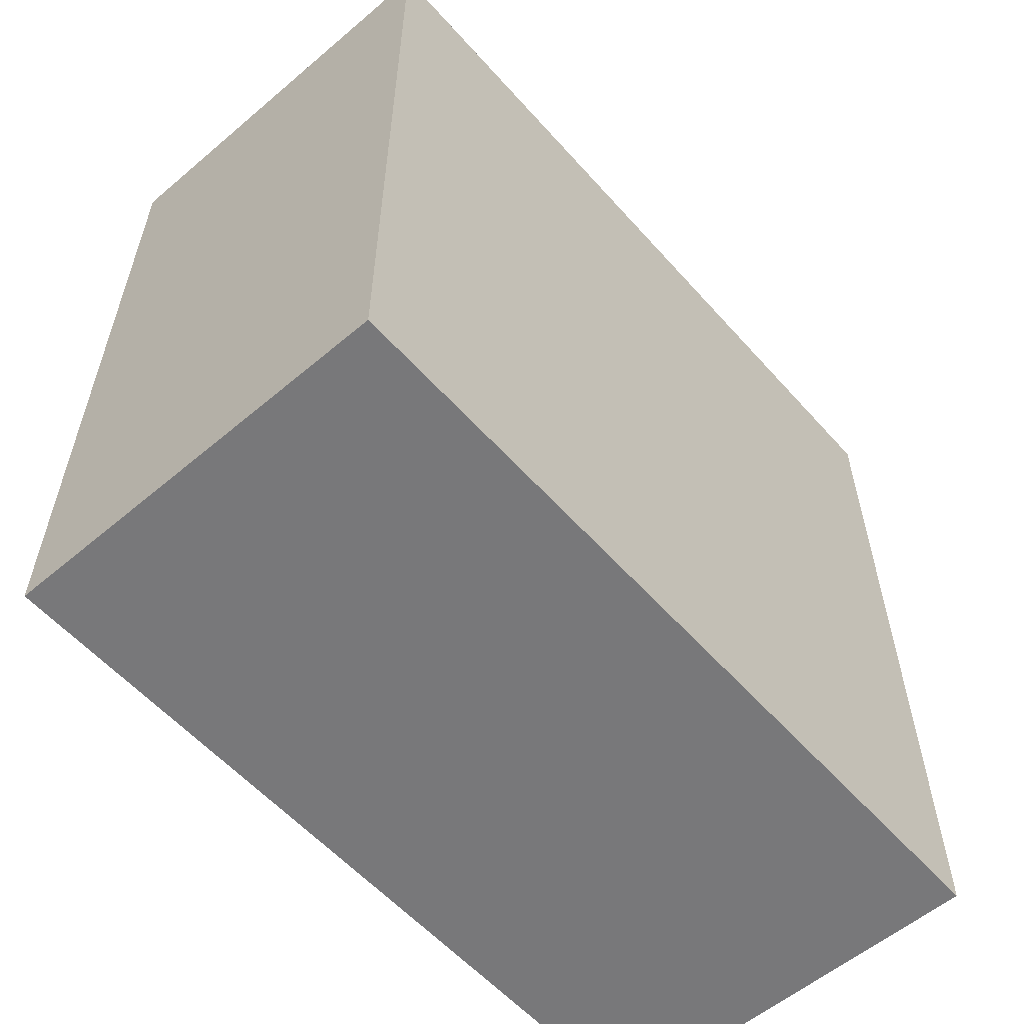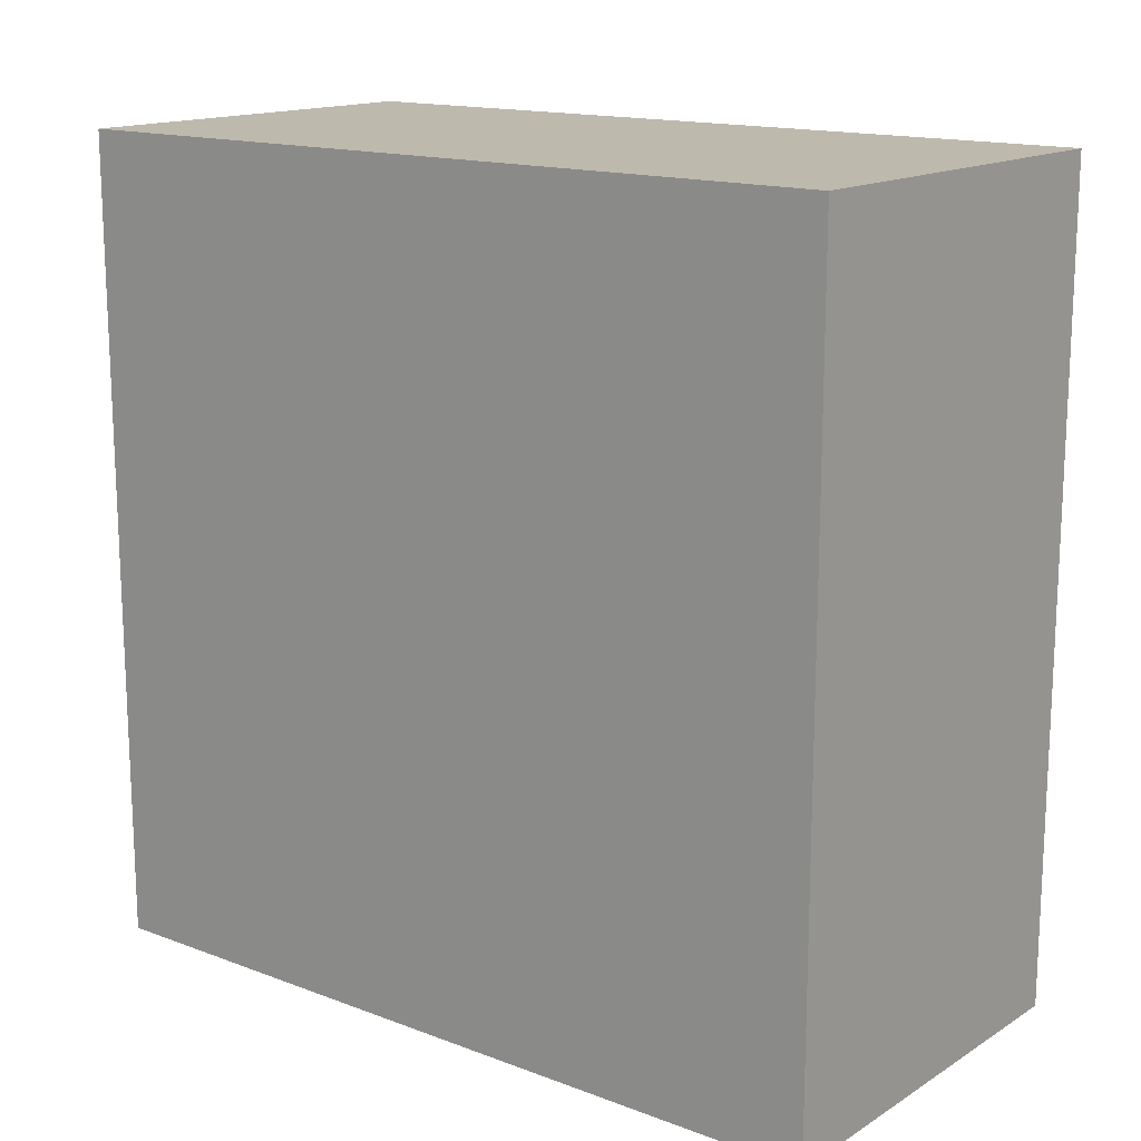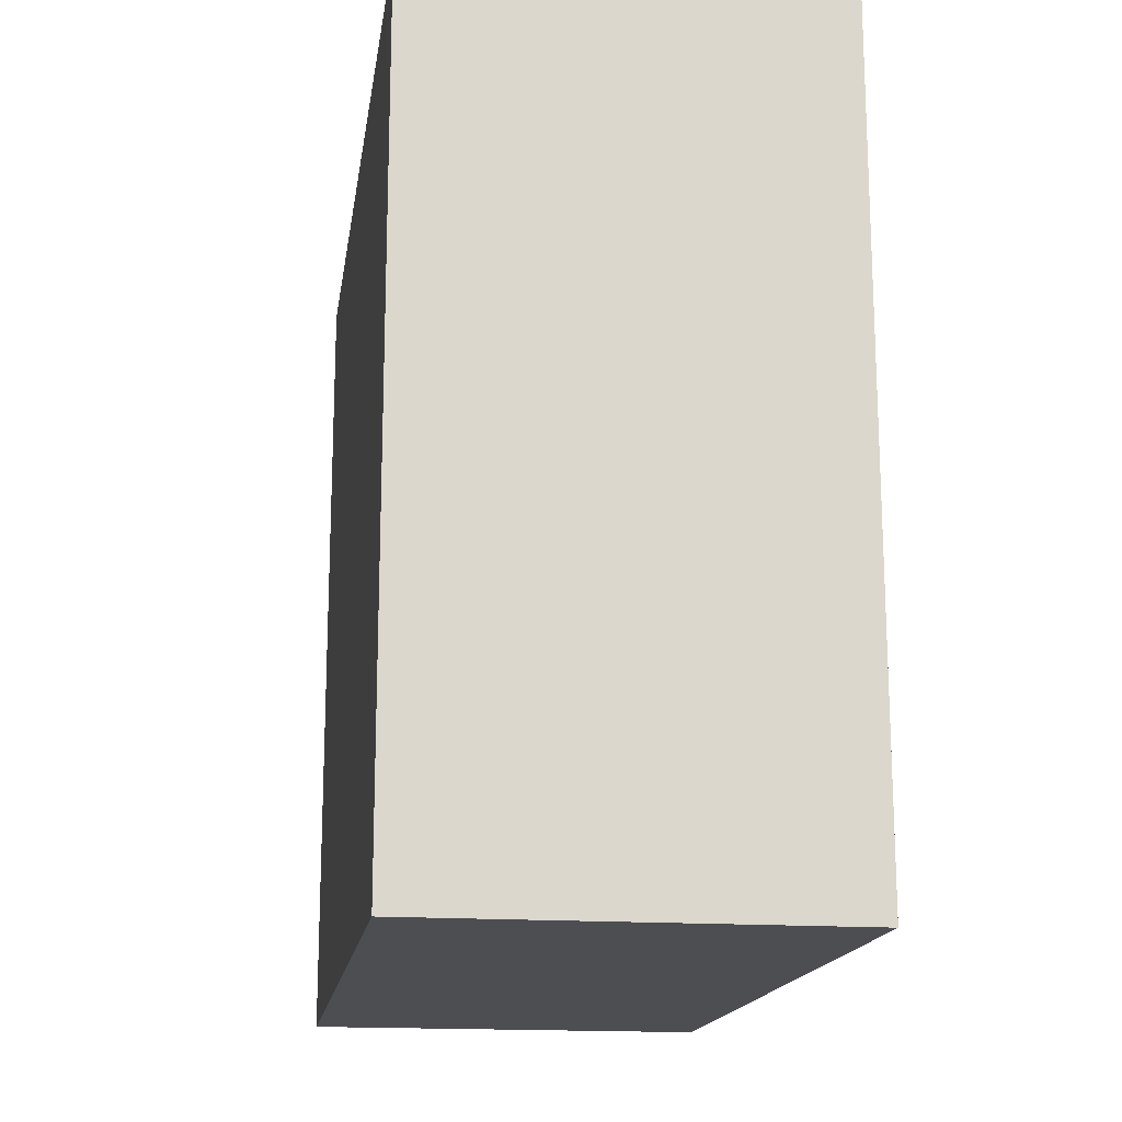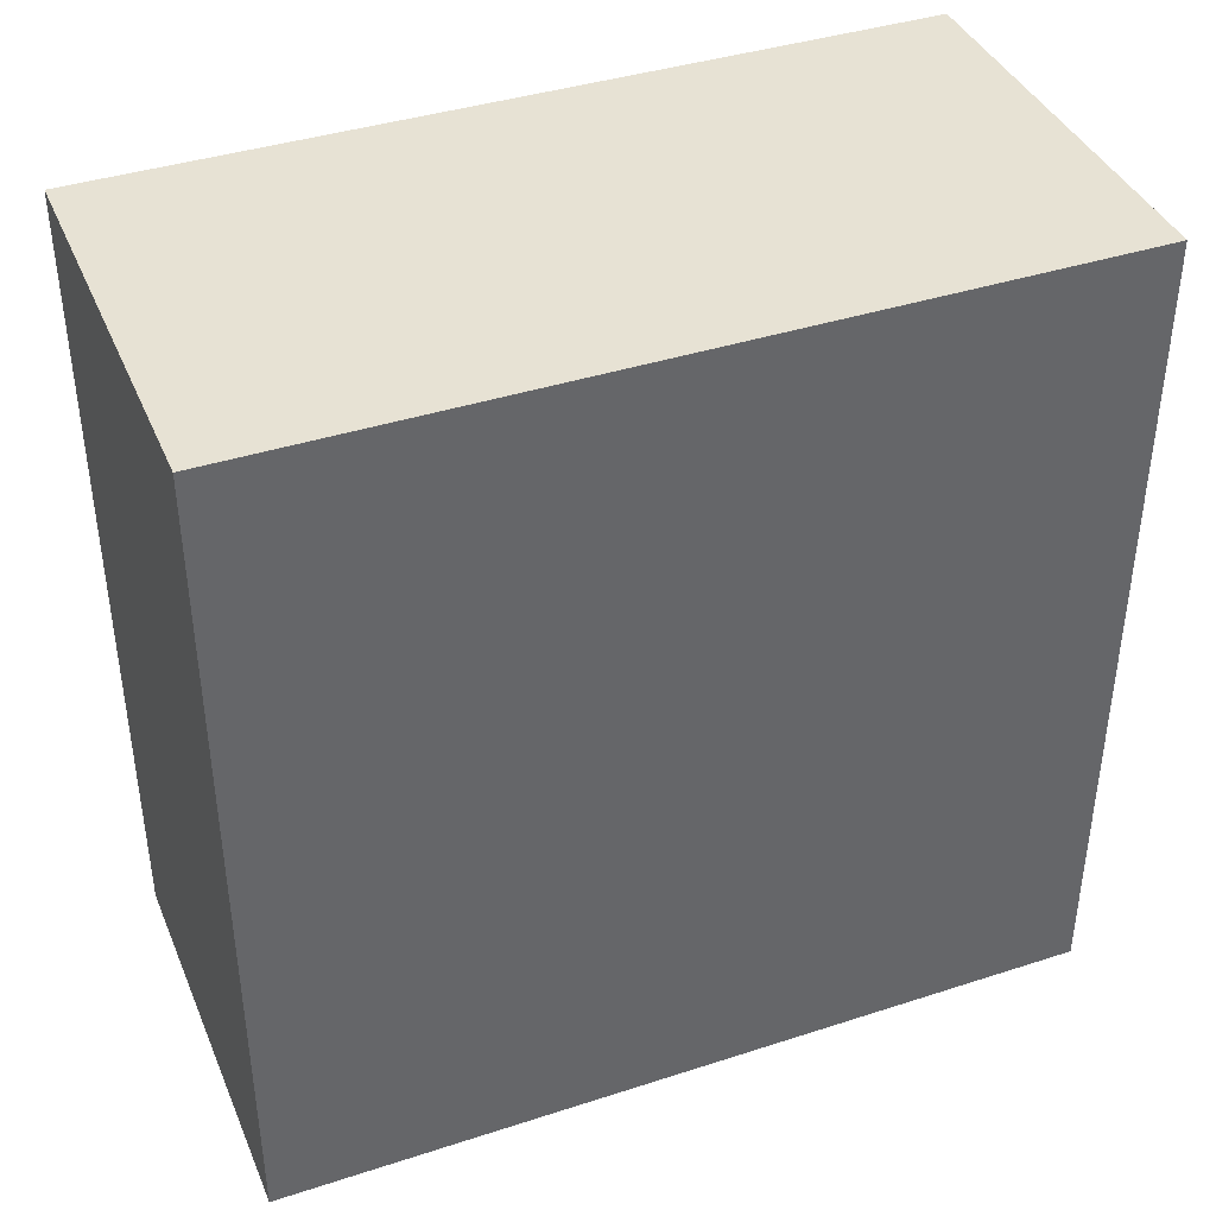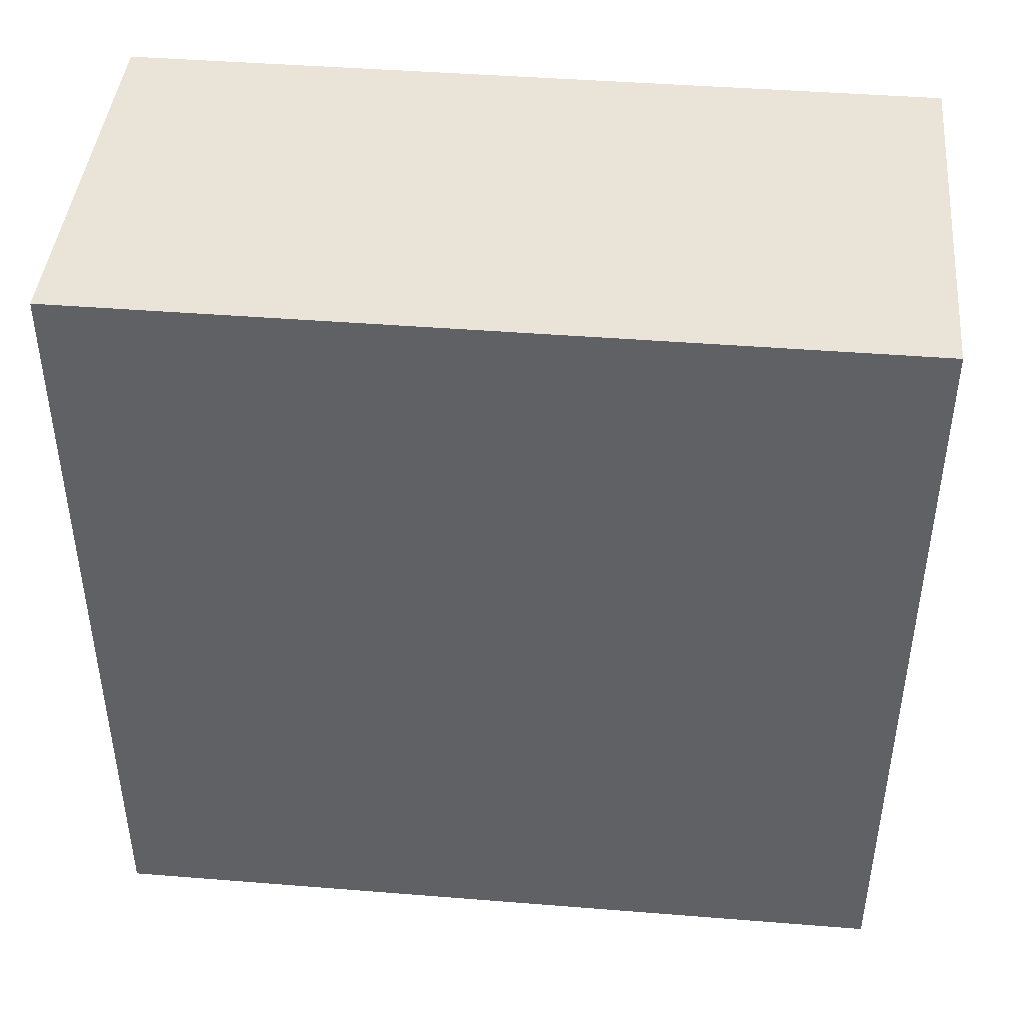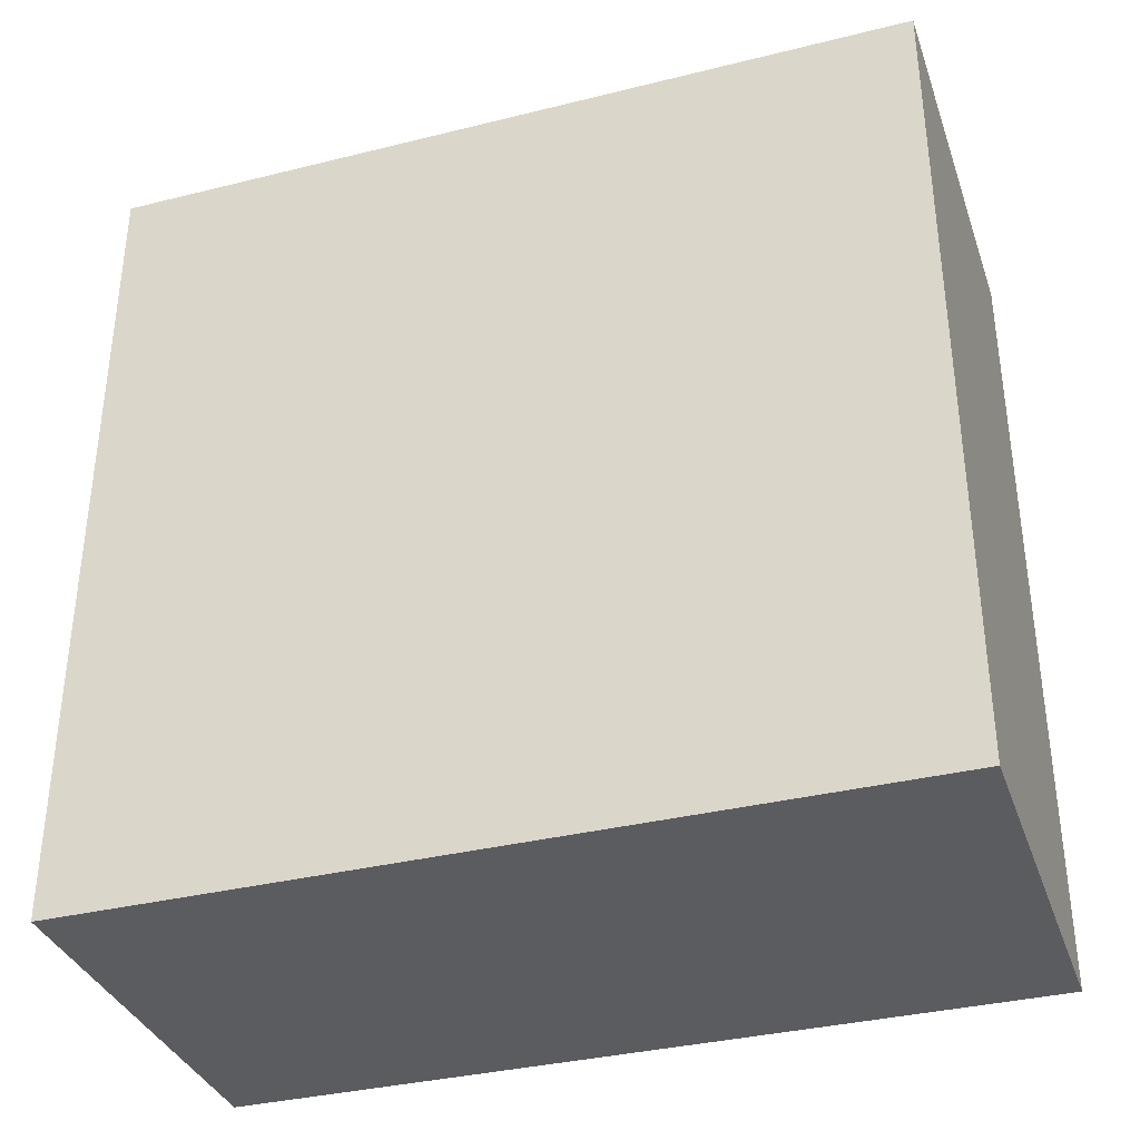
<metadata>
{"format":"obj","ext":"obj","renderer":"f3d","projection":"perspective","resolution":1024,"background":"white","views":[{"elev":-57.6,"azim":-138.8,"up":"+Z"},{"elev":15.3,"azim":128.3,"up":"+Z"},{"elev":-16.6,"azim":-8.4,"up":"+Z"},{"elev":39.9,"azim":68.2,"up":"+Y"},{"elev":43.3,"azim":95.4,"up":"+Y"},{"elev":-35.3,"azim":108.2,"up":"+Z"}]}
</metadata>
<code>
g wall-paint-half
v 0.5 0 0.5 1 1 1
v 1.444e-15 0 0.5 1 1 1
v 0.5 1 0.5 1 1 1
v 1.444e-15 1 0.5 1 1 1
v 0.5 1 -0.5 1 1 1
v 0.5 0 -0.5 1 1 1
v 1.444e-15 0 -0.5 1 1 1
v 1.444e-15 1 -0.5 1 1 1
f 3 2 1
f 2 3 4
f 1 2 3
f 4 3 2
f 3 6 5
f 6 3 1
f 5 6 3
f 1 3 6
f 2 8 7
f 8 2 4
f 7 8 2
f 4 2 8
f 8 6 7
f 6 8 5
f 7 6 8
f 5 8 6
f 8 3 5
f 3 8 4
f 5 3 8
f 4 8 3
f 2 6 1
f 6 2 7
f 1 6 2
f 7 2 6
g wall-paint-half
f 3 2 1
f 2 3 4
f 1 2 3
f 4 3 2
f 3 6 5
f 6 3 1
f 5 6 3
f 1 3 6
f 2 8 7
f 8 2 4
f 7 8 2
f 4 2 8
f 8 6 7
f 6 8 5
f 7 6 8
f 5 8 6
f 8 3 5
f 3 8 4
f 5 3 8
f 4 8 3
f 2 6 1
f 6 2 7
f 1 6 2
f 7 2 6

</code>
